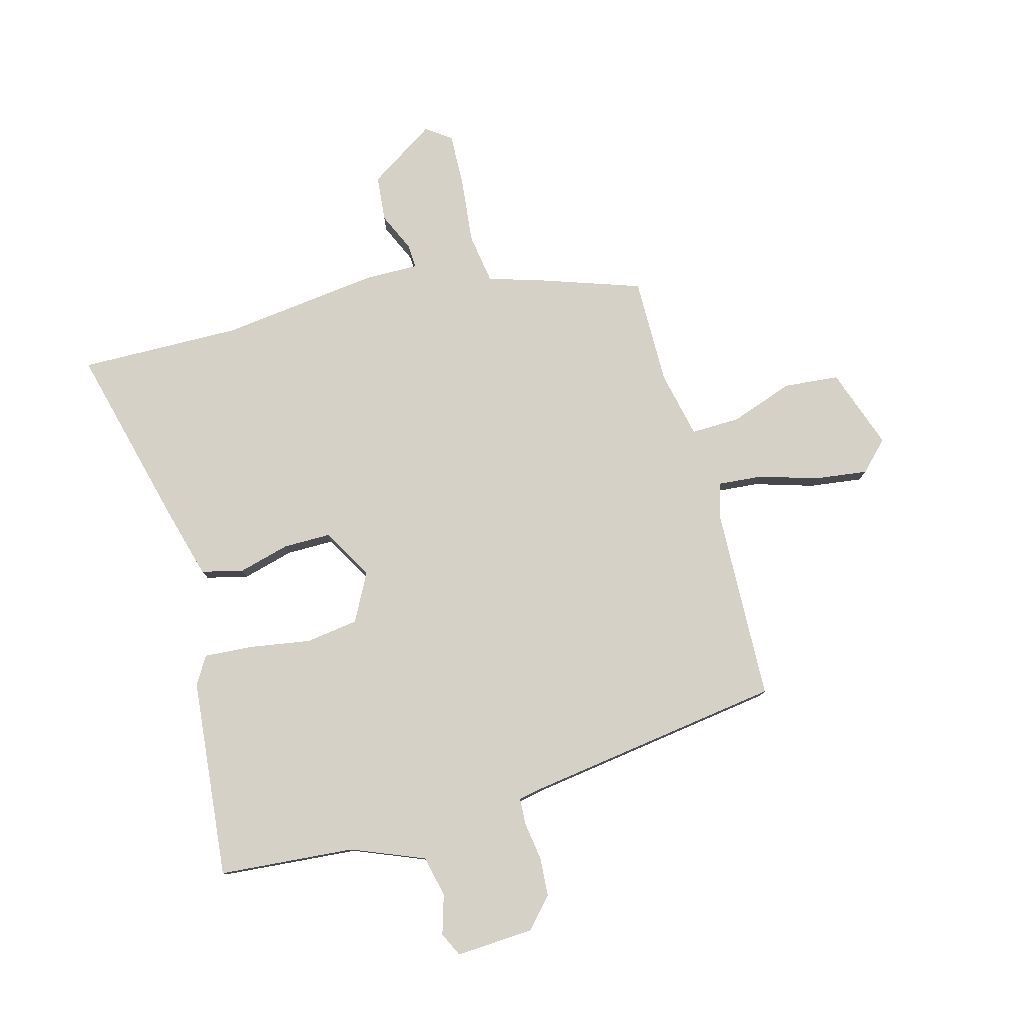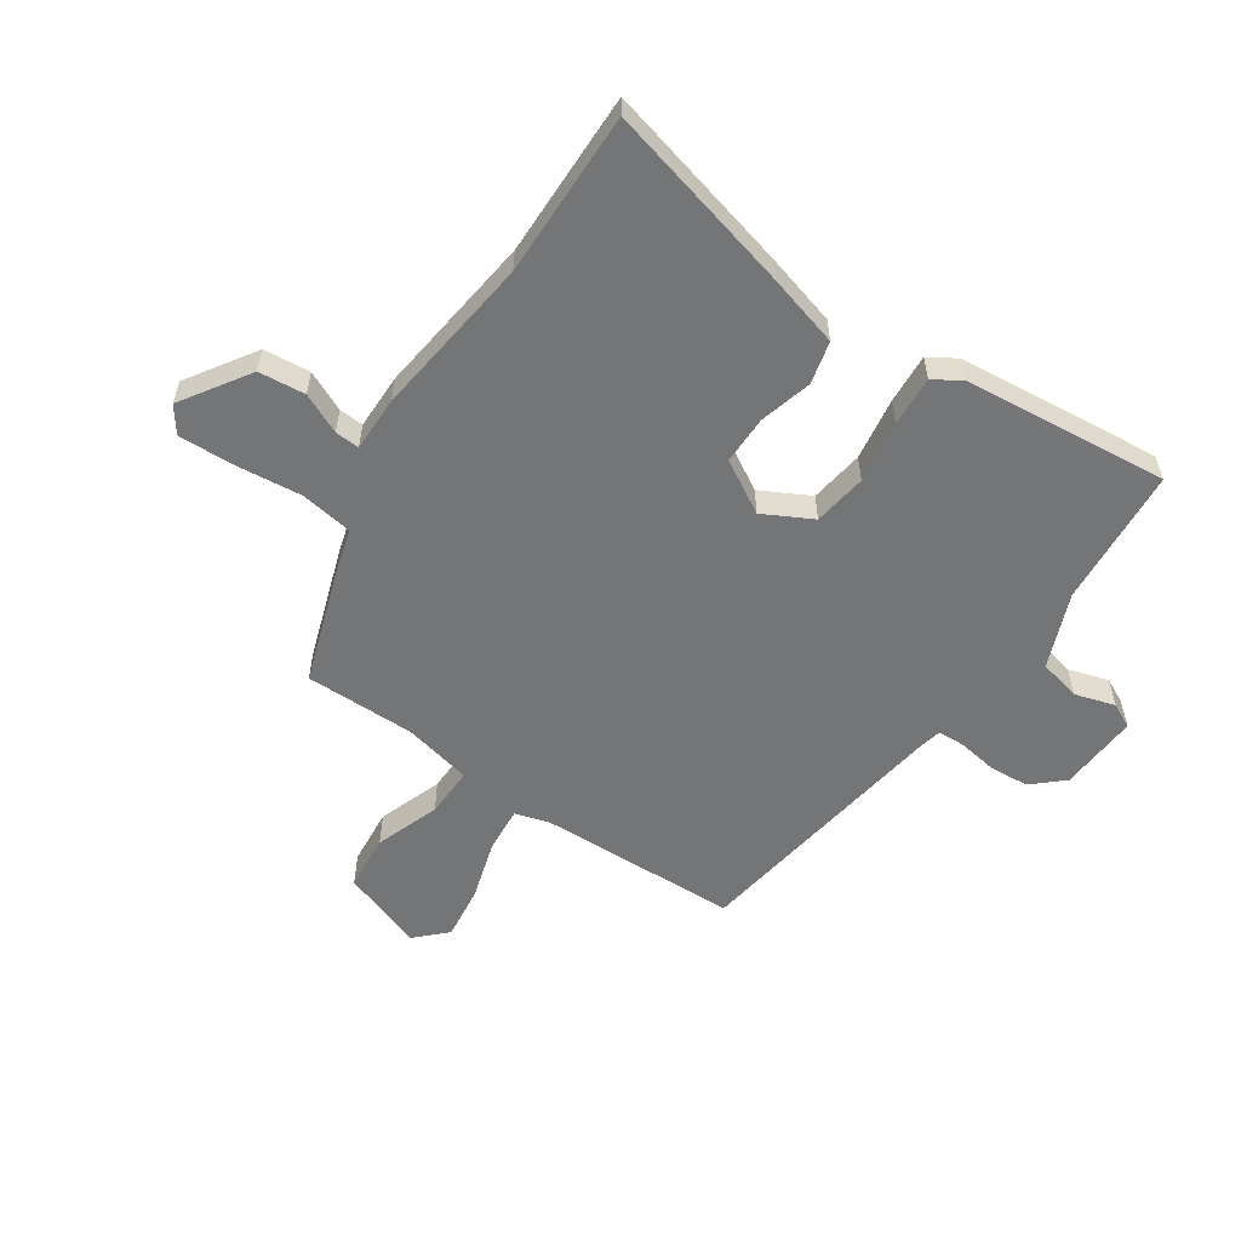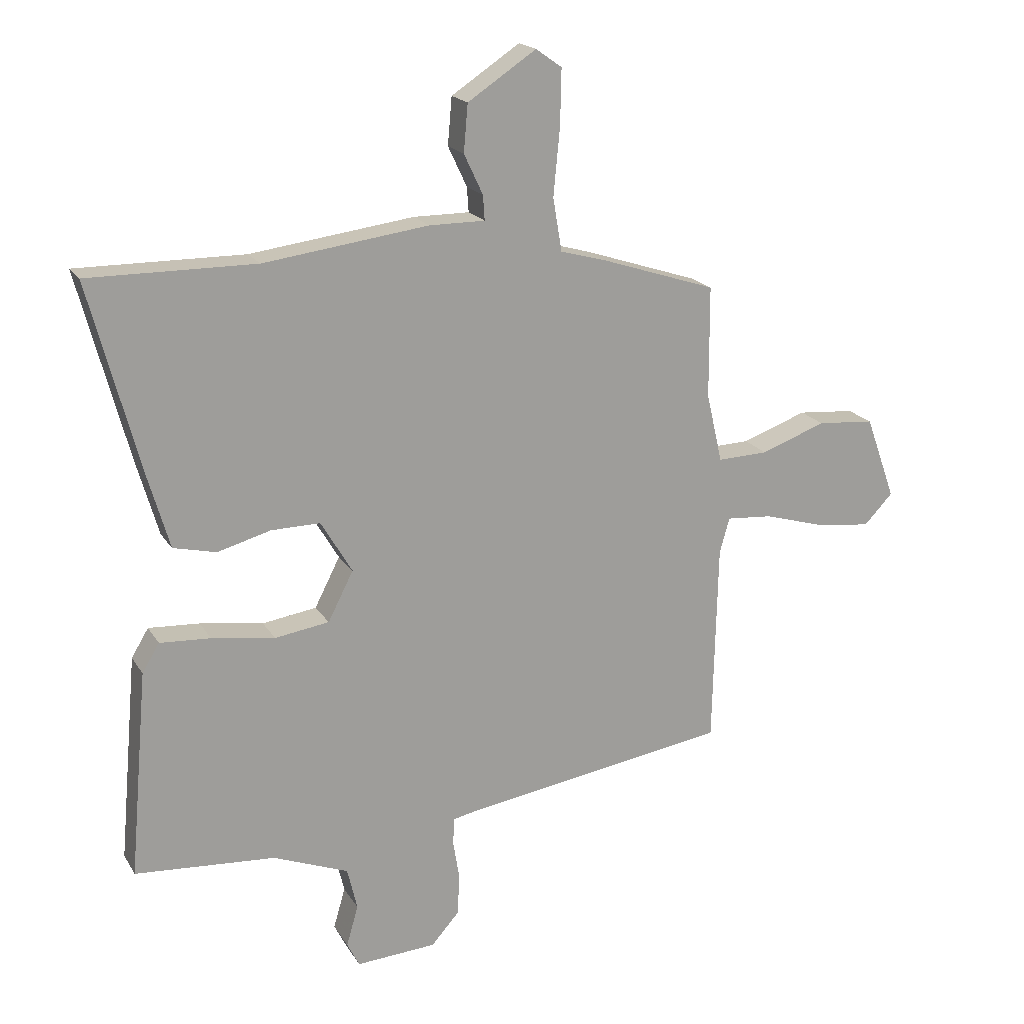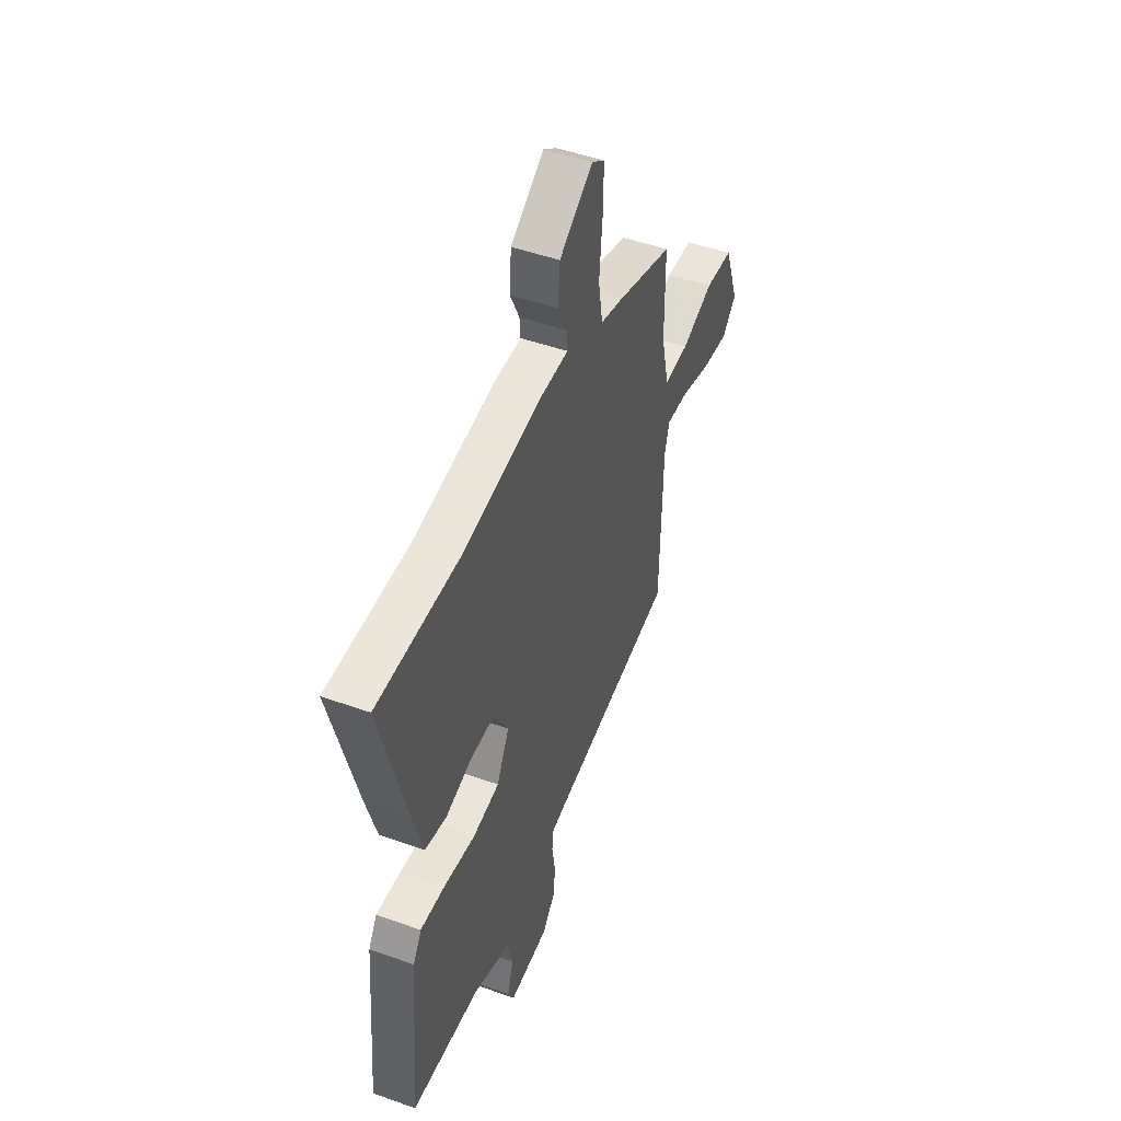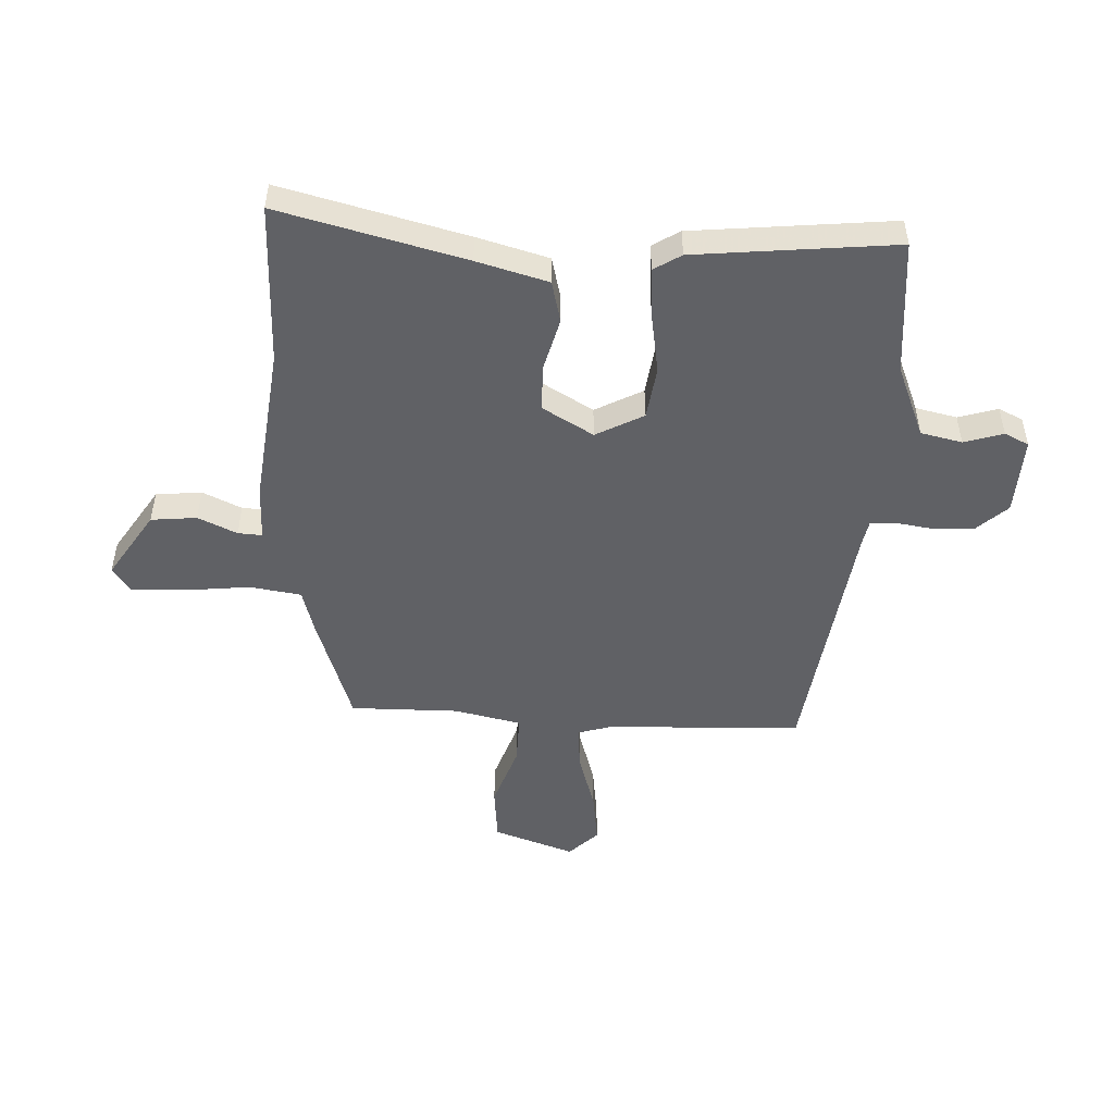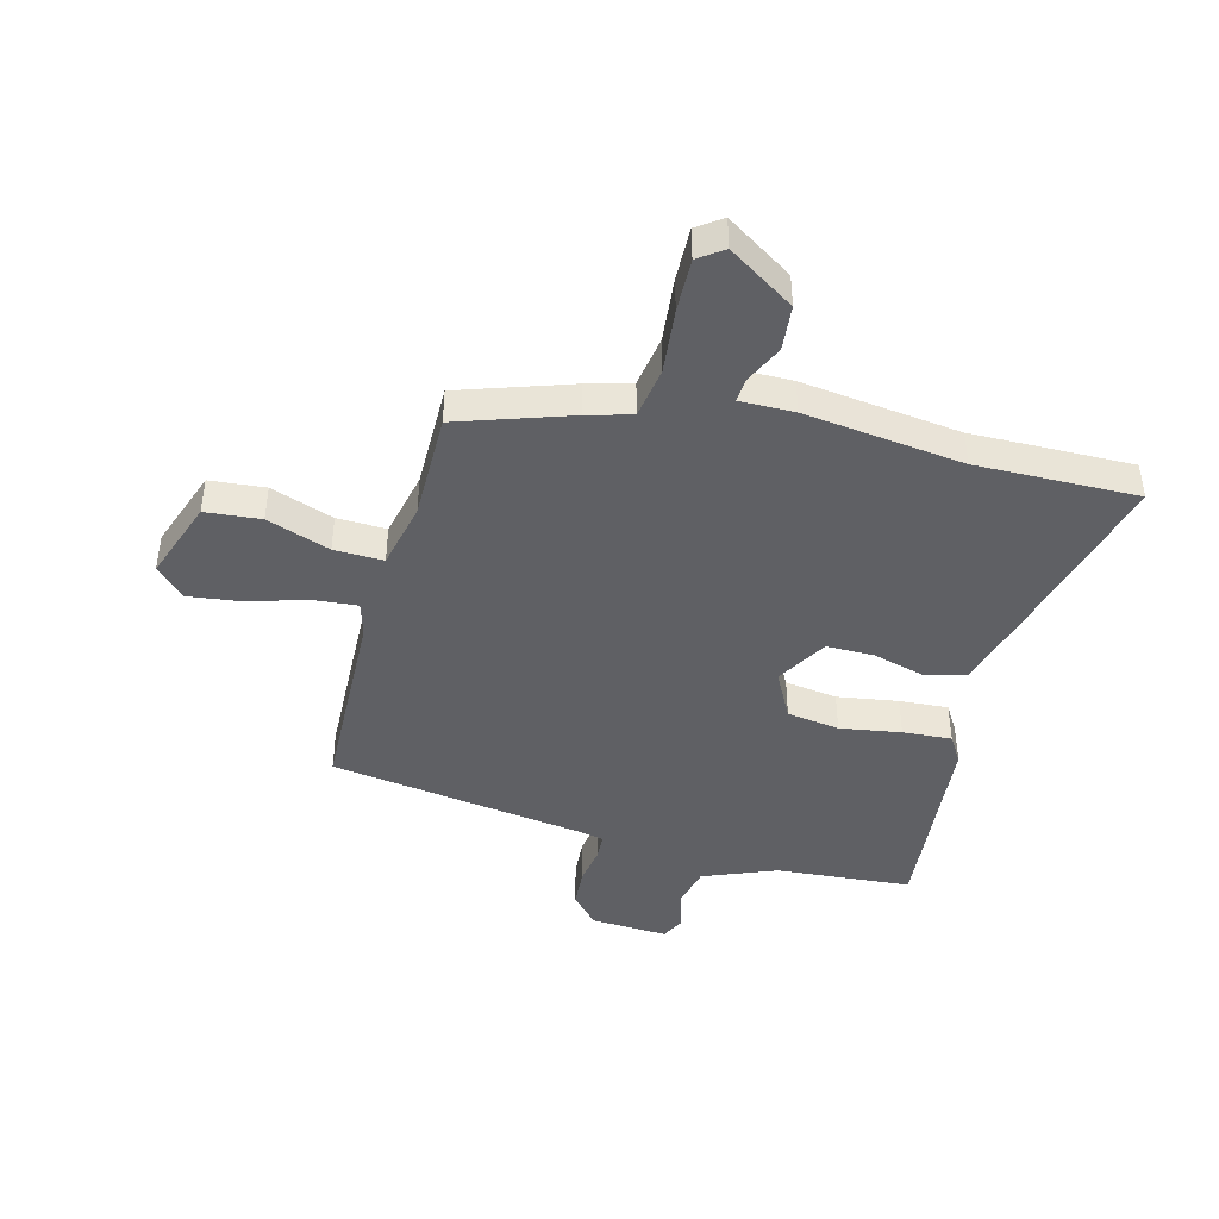
<metadata>
{"format":"obj","ext":"obj","renderer":"f3d","projection":"perspective","resolution":1024,"background":"white","views":[{"elev":79.0,"azim":165.5,"up":"+Y"},{"elev":-56.4,"azim":56.4,"up":"+Y"},{"elev":18.9,"azim":157.6,"up":"+Z"},{"elev":48.1,"azim":111.8,"up":"+Z"},{"elev":-50.0,"azim":88.1,"up":"+Y"},{"elev":-43.5,"azim":-14.2,"up":"+Y"}]}
</metadata>
<code>
v 0.308 0.07 0.499
v 0.591 0.07 0.501
v 0.505 0.07 0.178
v 0.469 0.07 0.054
v 0.396 0.07 0.037
v 0.306 0.07 0.062
v 0.223 0.07 0.063
v 0.17 0.07 -0.026
v 0.213 0.07 -0.11
v 0.305 0.07 -0.124
v 0.412 0.07 -0.108
v 0.498 0.07 -0.103
v 0.527 0.07 -0.151
v 0.558 0.07 -0.502
v 0.32 0.07 -0.519
v 0.192 0.07 -0.569
v 0.175 0.07 -0.641
v 0.195 0.07 -0.71
v 0.174 0.07 -0.752
v 0.038 0.07 -0.743
v -0.009 0.07 -0.69
v -0.013 0.07 -0.621
v -0.002 0.07 -0.554
v -0.004 0.07 -0.508
v -0.046 0.07 -0.499
v -0.496 0.07 -0.429
v -0.504 0.07 -0.087
v -0.521 0.07 -0.027
v -0.599 0.07 -0.033
v -0.702 0.07 -0.063
v -0.795 0.07 -0.074
v -0.844 0.07 -0.023
v -0.793 0.07 0.118
v -0.696 0.07 0.126
v -0.586 0.07 0.086
v -0.5 0.07 0.083
v -0.473 0.07 0.2
v -0.472 0.07 0.389
v -0.276 0.07 0.453
v -0.199 0.07 0.474
v -0.184 0.07 0.564
v -0.195 0.07 0.678
v -0.197 0.07 0.772
v -0.153 0.07 0.803
v -0.037 0.07 0.726
v -0.03 0.07 0.646
v -0.062 0.07 0.578
v -0.065 0.07 0.536
v 0.03 0.07 0.536
v 0.308 0 0.499
v 0.591 0 0.501
v 0.505 0 0.178
v 0.469 0 0.054
v 0.396 0 0.037
v 0.306 0 0.062
v 0.223 0 0.063
v 0.17 0 -0.026
v 0.213 0 -0.11
v 0.305 0 -0.124
v 0.412 0 -0.108
v 0.498 0 -0.103
v 0.527 0 -0.151
v 0.558 0 -0.502
v 0.32 0 -0.519
v 0.192 0 -0.569
v 0.175 0 -0.641
v 0.195 0 -0.71
v 0.174 0 -0.752
v 0.038 0 -0.743
v -0.009 0 -0.69
v -0.013 0 -0.621
v -0.002 0 -0.554
v -0.004 0 -0.508
v -0.046 0 -0.499
v -0.496 0 -0.429
v -0.504 0 -0.087
v -0.521 0 -0.027
v -0.599 0 -0.033
v -0.702 0 -0.063
v -0.795 0 -0.074
v -0.844 0 -0.023
v -0.793 0 0.118
v -0.696 0 0.126
v -0.586 0 0.086
v -0.5 0 0.083
v -0.473 0 0.2
v -0.472 0 0.389
v -0.276 0 0.453
v -0.199 0 0.474
v -0.184 0 0.564
v -0.195 0 0.678
v -0.197 0 0.772
v -0.153 0 0.803
v -0.037 0 0.726
v -0.03 0 0.646
v -0.062 0 0.578
v -0.065 0 0.536
v 0.03 0 0.536
f 48 49 1
f 44 45 46 47
f 44 47 48
f 41 42 43 44
f 41 44 48
f 40 41 48
f 37 38 39 40
f 36 37 40 48
f 32 33 34 35
f 32 35 36
f 29 30 31 32
f 28 29 32 36
f 27 28 36 48
f 25 26 27 48
f 20 21 22 23
f 20 23 24
f 17 18 19 20
f 16 17 20 24
f 15 16 24
f 10 11 12 13
f 10 13 14 15
f 3 4 5 6
f 1 2 3 6
f 1 6 7
f 48 1 7 8
f 24 25 48 8
f 9 10 15 24
f 8 9 24
f 50 98 97
f 96 95 94 93
f 97 96 93
f 93 92 91 90
f 97 93 90
f 97 90 89
f 89 88 87 86
f 97 89 86 85
f 84 83 82 81
f 85 84 81
f 81 80 79 78
f 85 81 78 77
f 97 85 77 76
f 97 76 75 74
f 72 71 70 69
f 73 72 69
f 69 68 67 66
f 73 69 66 65
f 73 65 64
f 62 61 60 59
f 64 63 62 59
f 55 54 53 52
f 55 52 51 50
f 56 55 50
f 57 56 50 97
f 57 97 74 73
f 73 64 59 58
f 73 58 57
f 1 50 51 2
f 2 51 52 3
f 3 52 53 4
f 4 53 54 5
f 5 54 55 6
f 6 55 56 7
f 7 56 57 8
f 8 57 58 9
f 9 58 59 10
f 10 59 60 11
f 11 60 61 12
f 12 61 62 13
f 13 62 63 14
f 14 63 64 15
f 15 64 65 16
f 16 65 66 17
f 17 66 67 18
f 18 67 68 19
f 19 68 69 20
f 20 69 70 21
f 21 70 71 22
f 22 71 72 23
f 23 72 73 24
f 24 73 74 25
f 25 74 75 26
f 26 75 76 27
f 27 76 77 28
f 28 77 78 29
f 29 78 79 30
f 30 79 80 31
f 31 80 81 32
f 32 81 82 33
f 33 82 83 34
f 34 83 84 35
f 35 84 85 36
f 36 85 86 37
f 37 86 87 38
f 38 87 88 39
f 39 88 89 40
f 40 89 90 41
f 41 90 91 42
f 42 91 92 43
f 43 92 93 44
f 44 93 94 45
f 45 94 95 46
f 46 95 96 47
f 47 96 97 48
f 48 97 98 49
f 49 98 50 1

</code>
